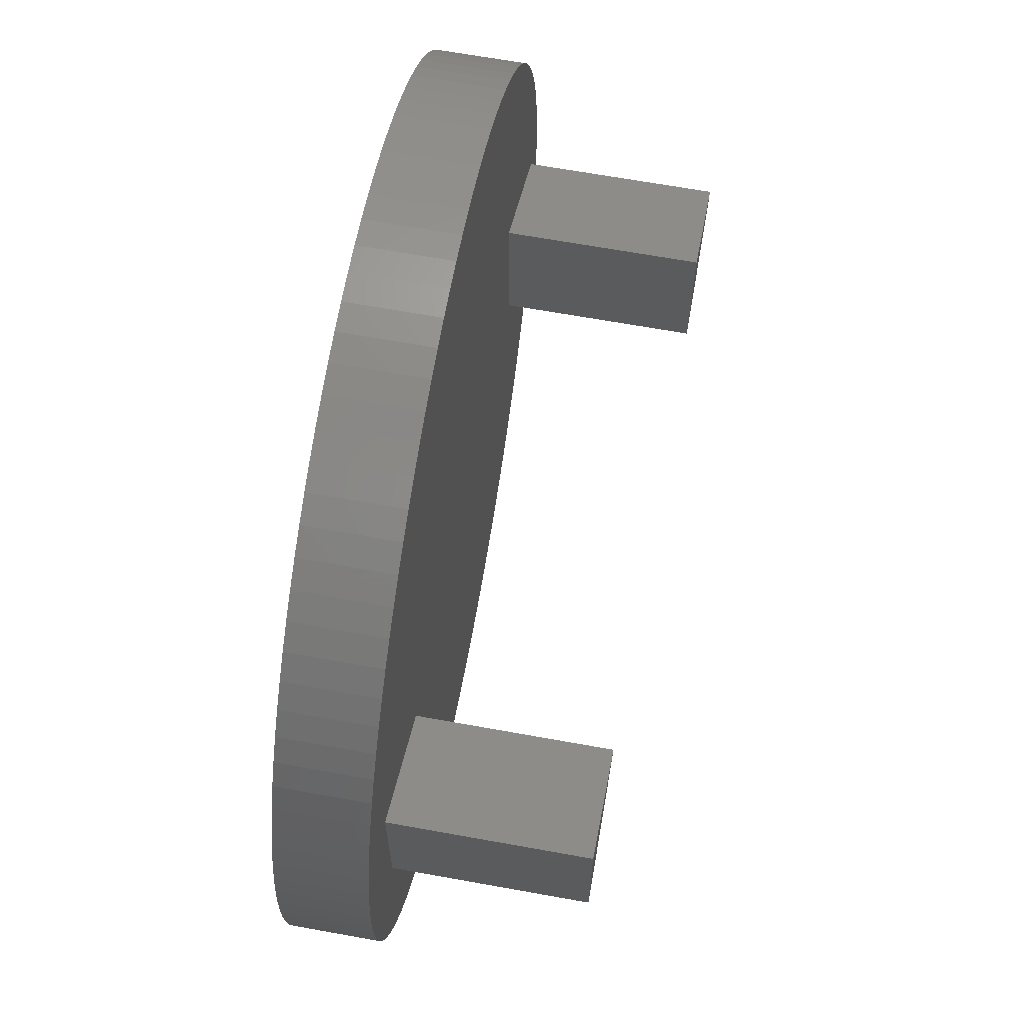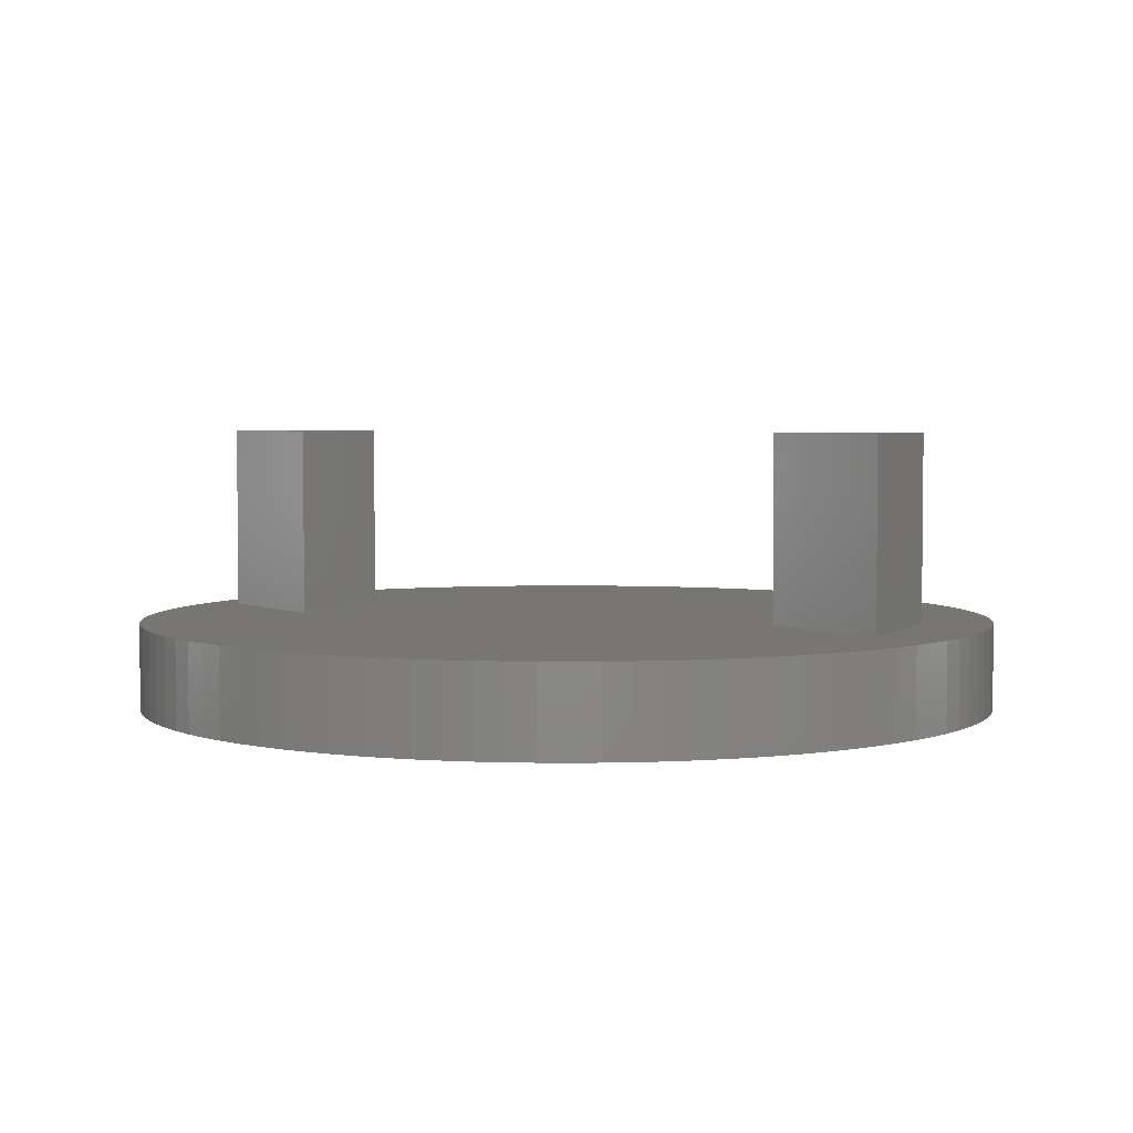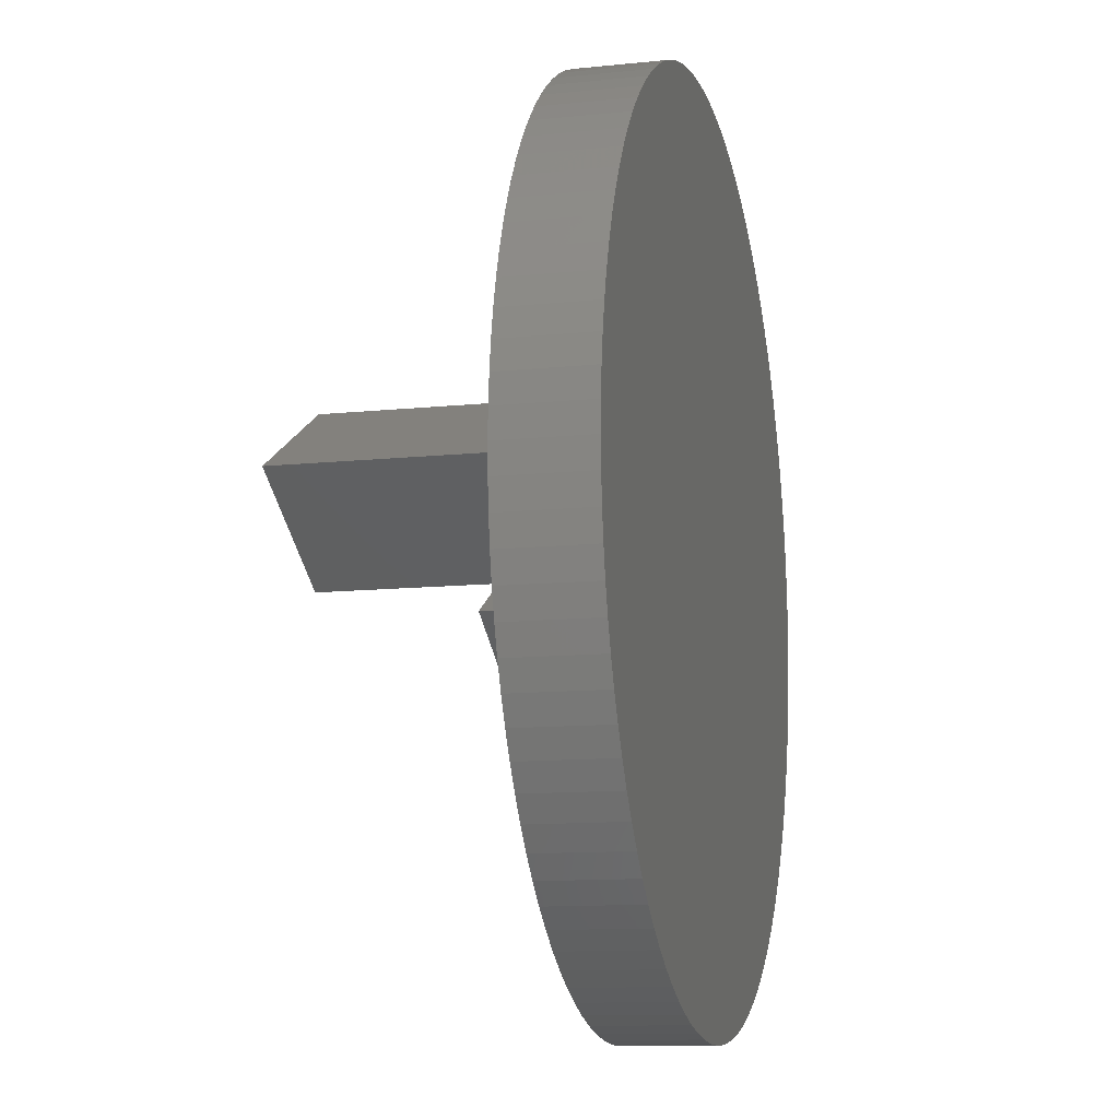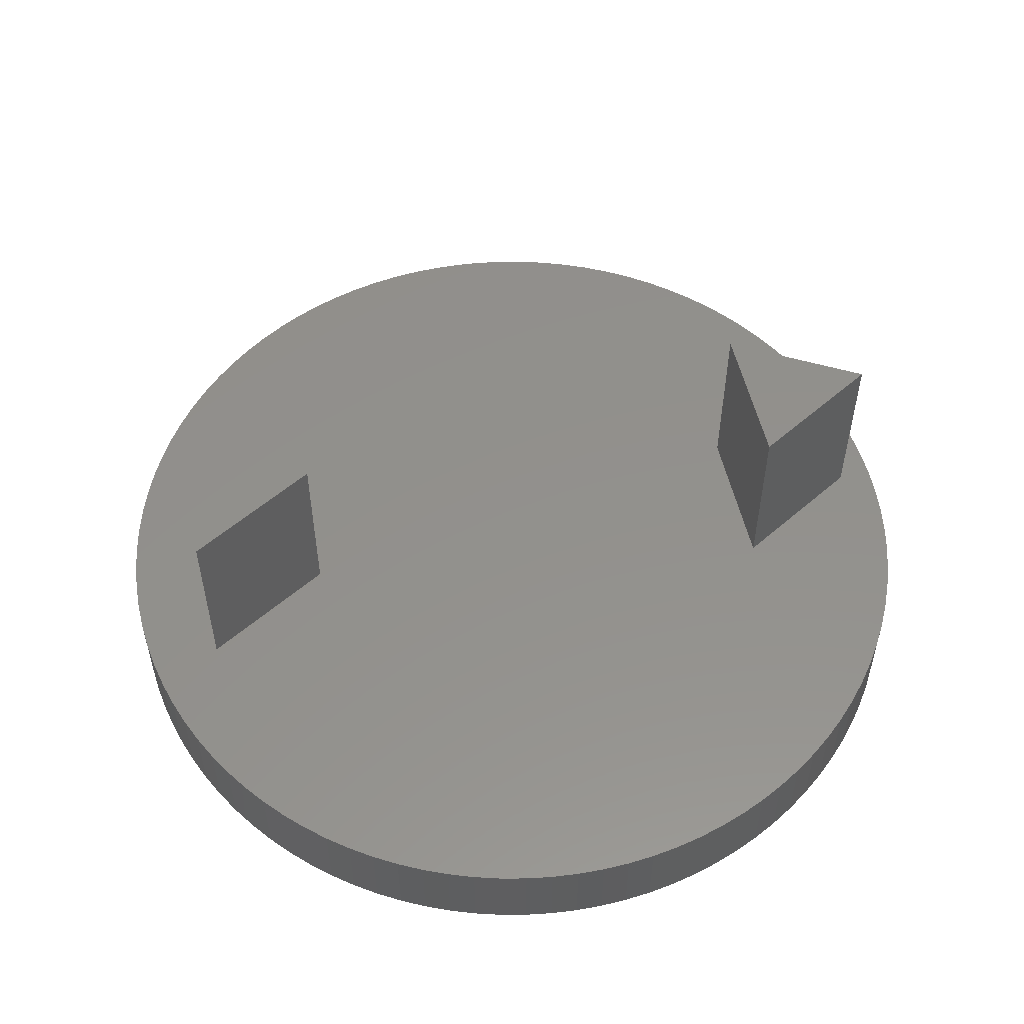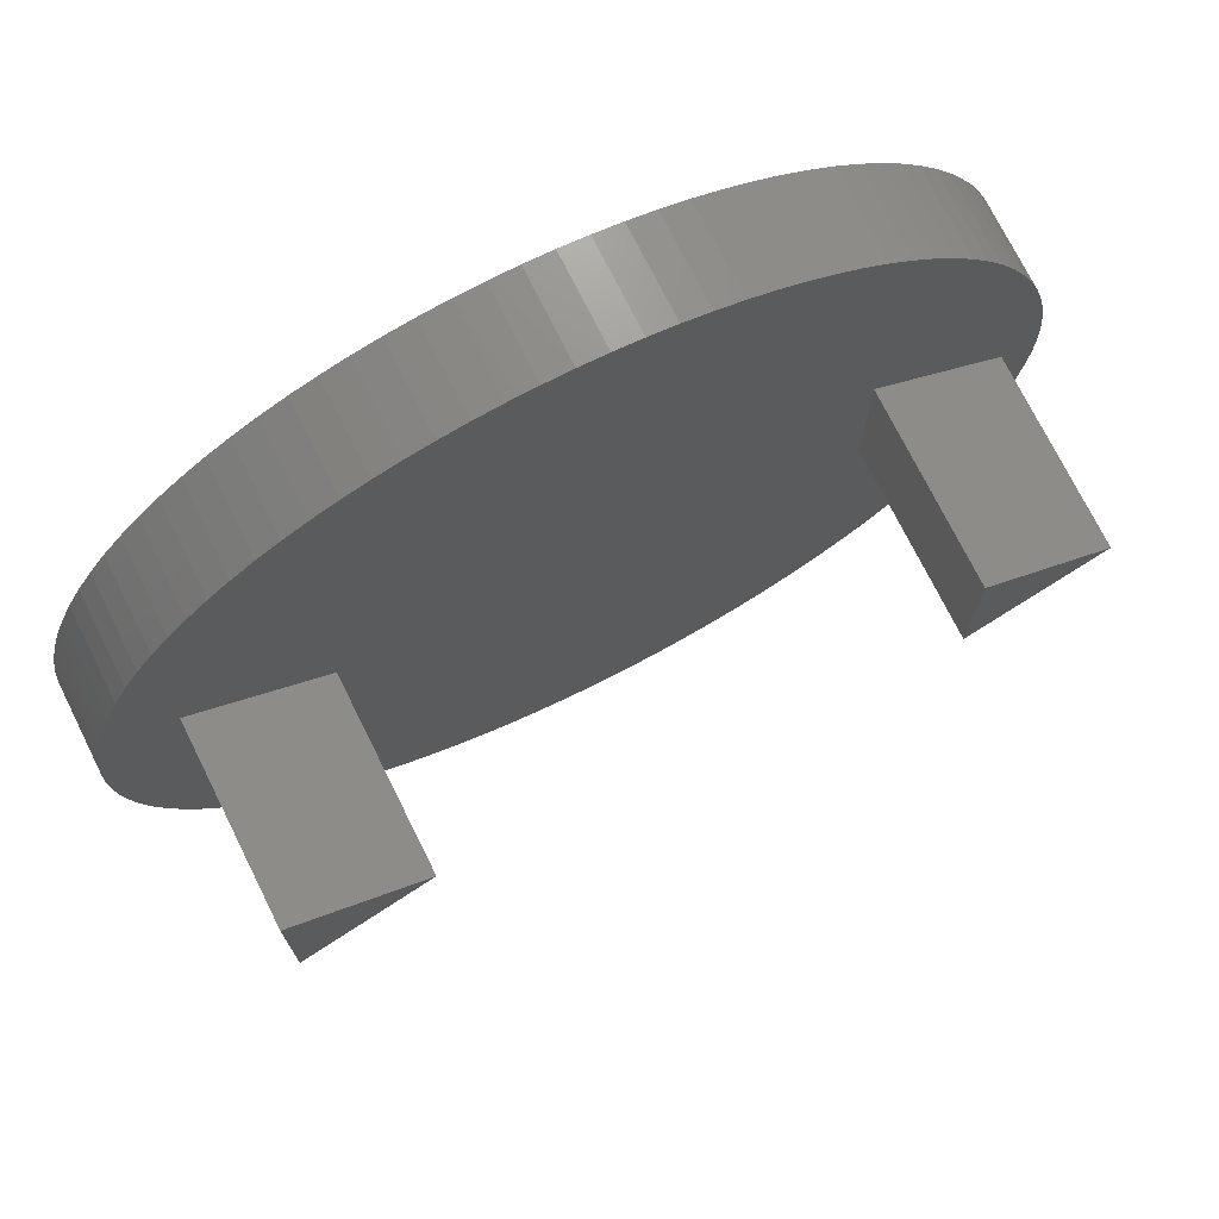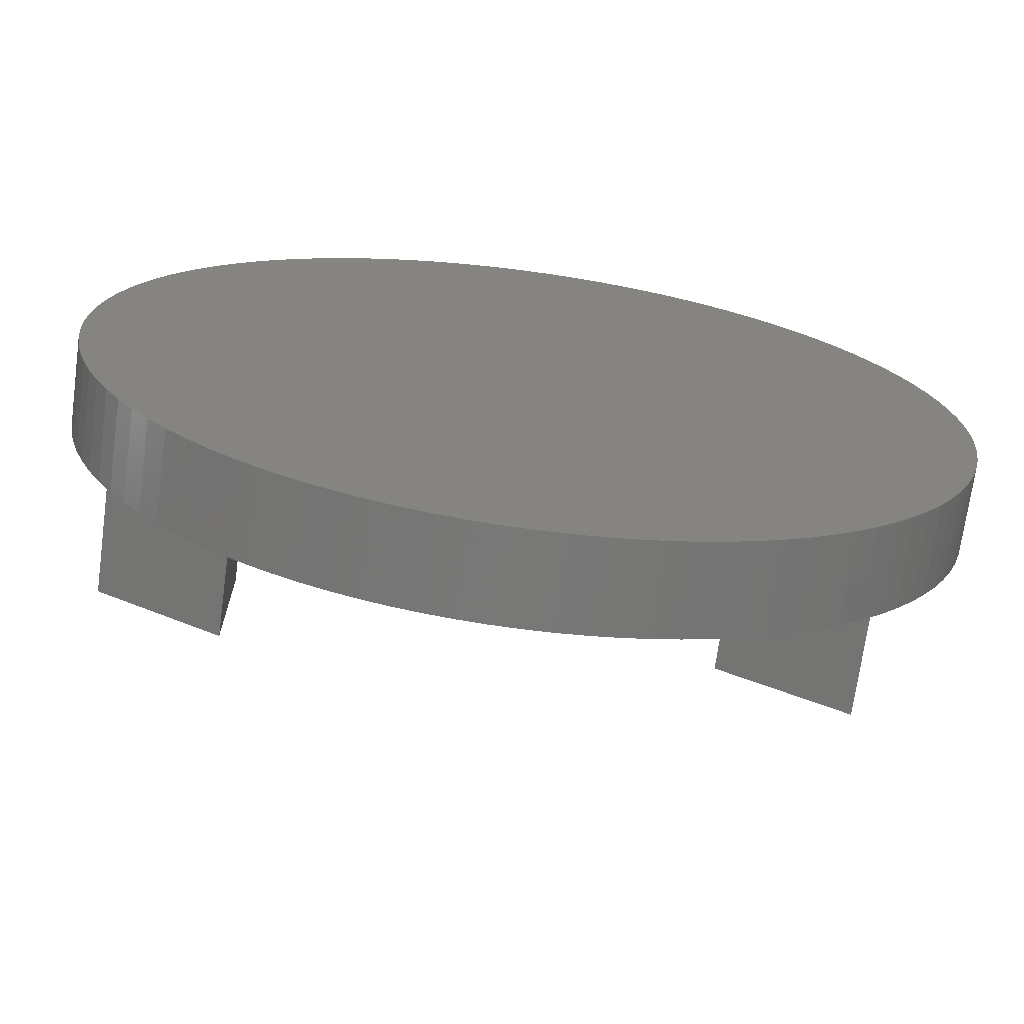
<metadata>
{"format":"stl","ext":"stl","renderer":"f3d","projection":"perspective","resolution":1024,"background":"white","views":[{"elev":66.0,"azim":-79.7,"up":"+Y"},{"elev":3.8,"azim":-155.1,"up":"+Z"},{"elev":-11.8,"azim":103.9,"up":"+Y"},{"elev":54.0,"azim":-12.8,"up":"+Z"},{"elev":73.6,"azim":-26.5,"up":"+Y"},{"elev":-70.6,"azim":172.3,"up":"+Y"}]}
</metadata>
<code>
# stl→obj: 224 verts, 444 faces
v 23 -1.559e-06 16
v 15.5 4.33 16
v 15.5 -4.33 16
v 15.5 -4.33 5
v 23 -1.559e-06 5
v 18 -2.887 0
v 15.5 -4.33 0
v 15.5 -4.33 -1.11e-15
v 15.5 4.33 5
v 15.5 4.33 0
v 15.5 4.33 -1.11e-15
v 18 2.887 0
v -13 -1.559e-06 16
v -20.5 4.33 16
v -20.5 -4.33 16
v -20.5 -4.33 5
v -13 -1.559e-06 5
v -18 -2.887 0
v -20.5 -4.33 0
v -20.5 -4.33 -1.11e-15
v -20.5 4.33 5
v -20.5 4.33 0
v -20.5 4.33 -1.11e-15
v -18 2.887 0
v 25 0 5
v 24.95 1.57 0
v 24.95 1.57 5
v 25 0 0
v -25 0 0
v -24.95 1.57 5
v -24.95 1.57 0
v -25 0 5
v 1.57 24.95 0
v 0 25 5
v 1.57 24.95 5
v 0 25 0
v -18.22 -17.11 0
v -19.26 -15.94 5
v -19.26 -15.94 0
v -18.22 -17.11 5
v 18.22 17.11 5
v 17.11 18.22 0
v 17.11 18.22 5
v 18.22 17.11 0
v -15.94 19.26 0
v -17.11 18.22 5
v -15.94 19.26 5
v -17.11 18.22 0
v -7.725 23.78 0
v -9.203 23.24 5
v -7.725 23.78 5
v -9.203 23.24 0
v 23.24 9.203 5
v 22.62 10.64 0
v 22.62 10.64 5
v 23.24 9.203 0
v 10.64 22.62 0
v 9.203 23.24 5
v 10.64 22.62 5
v 9.203 23.24 0
v 14.69 20.23 0
v 13.4 21.11 5
v 14.69 20.23 5
v 13.4 21.11 0
v -22.62 10.64 0
v -21.91 12.04 5
v -21.91 12.04 0
v -22.62 10.64 5
v -3.133 24.8 0
v -4.685 24.56 5
v -3.133 24.8 5
v -4.685 24.56 0
v 24.56 4.685 5
v 24.21 6.217 0
v 24.21 6.217 5
v 24.56 4.685 0
v 24.8 3.133 0
v 24.8 3.133 5
v 21.11 13.4 5
v 20.23 14.69 0
v 20.23 14.69 5
v 21.11 13.4 0
v 21.91 12.04 0
v 21.91 12.04 5
v 6.217 24.21 0
v 4.685 24.56 5
v 6.217 24.21 5
v 4.685 24.56 0
v 3.133 24.8 5
v 3.133 24.8 0
v 15.94 19.26 0
v 15.94 19.26 5
v -24.21 6.217 0
v -23.78 7.725 5
v -23.78 7.725 0
v -24.21 6.217 5
v -20.23 14.69 0
v -19.26 15.94 5
v -19.26 15.94 0
v -20.23 14.69 5
v -18.22 17.11 0
v -18.22 17.11 5
v -23.24 9.203 0
v -23.24 9.203 5
v -12.04 21.91 0
v -13.4 21.11 5
v -12.04 21.91 5
v -13.4 21.11 0
v -10.64 22.62 5
v -10.64 22.62 0
v -14.69 20.23 5
v -14.69 20.23 0
v -6.217 24.21 5
v -6.217 24.21 0
v -1.57 24.95 0
v -1.57 24.95 5
v 10.64 -22.62 0
v 12.04 -21.91 5
v 10.64 -22.62 5
v 12.04 -21.91 0
v -17.11 -18.22 0
v -15.94 -19.26 5
v -17.11 -18.22 5
v -15.94 -19.26 0
v -10.64 -22.62 0
v -9.203 -23.24 5
v -10.64 -22.62 5
v -9.203 -23.24 0
v -21.91 -12.04 0
v -22.62 -10.64 5
v -22.62 -10.64 0
v -21.91 -12.04 5
v -23.24 -9.203 5
v -23.24 -9.203 0
v -20.23 -14.69 0
v -21.11 -13.4 5
v -21.11 -13.4 0
v -20.23 -14.69 5
v -24.21 -6.217 0
v -24.56 -4.685 5
v -24.56 -4.685 0
v -24.21 -6.217 5
v -23.78 -7.725 5
v -23.78 -7.725 0
v -21.11 13.4 0
v -24.8 -3.133 0
v -24.95 -1.57 0
v -24.56 4.685 0
v -24.8 3.133 0
v 24.95 -1.57 0
v 24.8 -3.133 0
v 24.56 -4.685 0
v 24.21 -6.217 0
v 23.78 -7.725 0
v 23.24 -9.203 0
v 22.62 -10.64 0
v 23.78 7.725 0
v 21.91 -12.04 0
v 21.11 -13.4 0
v 20.23 -14.69 0
v 19.26 -15.94 0
v 18.22 -17.11 0
v 17.11 -18.22 0
v 15.94 -19.26 0
v 13.4 -21.11 0
v 14.69 -20.23 0
v 19.26 15.94 0
v 9.203 -23.24 0
v 7.725 -23.78 0
v 12.04 21.91 0
v 6.217 -24.21 0
v 4.685 -24.56 0
v 3.133 -24.8 0
v 7.725 23.78 0
v 1.57 -24.95 0
v 0 -25 0
v -1.57 -24.95 0
v -3.133 -24.8 0
v -4.685 -24.56 0
v -6.217 -24.21 0
v -7.725 -23.78 0
v -12.04 -21.91 0
v -13.4 -21.11 0
v -14.69 -20.23 0
v 23.78 7.725 5
v 19.26 15.94 5
v 7.725 23.78 5
v 12.04 21.91 5
v -24.56 4.685 5
v -24.8 3.133 5
v -21.11 13.4 5
v -13.4 -21.11 5
v -12.04 -21.91 5
v -14.69 -20.23 5
v -24.8 -3.133 5
v -24.95 -1.57 5
v 24.95 -1.57 5
v 24.8 -3.133 5
v 24.56 -4.685 5
v 24.21 -6.217 5
v 23.78 -7.725 5
v 23.24 -9.203 5
v 22.62 -10.64 5
v 21.91 -12.04 5
v 21.11 -13.4 5
v 20.23 -14.69 5
v 19.26 -15.94 5
v 18.22 -17.11 5
v 17.11 -18.22 5
v 15.94 -19.26 5
v 1.57 -24.95 5
v 14.69 -20.23 5
v 13.4 -21.11 5
v 9.203 -23.24 5
v 7.725 -23.78 5
v 6.217 -24.21 5
v 4.685 -24.56 5
v 3.133 -24.8 5
v 0 -25 5
v -1.57 -24.95 5
v -3.133 -24.8 5
v -4.685 -24.56 5
v -6.217 -24.21 5
v -7.725 -23.78 5
f 1 2 3
f 4 1 3
f 1 4 5
f 6 7 8
f 4 2 9
f 2 4 3
f 8 10 11
f 10 8 7
f 5 2 1
f 2 5 9
f 11 10 12
f 8 12 6
f 12 8 11
f 13 14 15
f 16 13 15
f 13 16 17
f 18 19 20
f 16 14 21
f 14 16 15
f 20 22 23
f 22 20 19
f 17 14 13
f 14 17 21
f 23 22 24
f 20 24 18
f 24 20 23
f 25 26 27
f 26 25 28
f 29 30 31
f 30 29 32
f 33 34 35
f 34 33 36
f 37 38 39
f 38 37 40
f 41 42 43
f 42 41 44
f 45 46 47
f 46 45 48
f 49 50 51
f 50 49 52
f 53 54 55
f 54 53 56
f 57 58 59
f 58 57 60
f 61 62 63
f 62 61 64
f 65 66 67
f 66 65 68
f 69 70 71
f 70 69 72
f 73 74 75
f 74 73 76
f 27 77 78
f 77 27 26
f 79 80 81
f 80 79 82
f 55 83 84
f 83 55 54
f 85 86 87
f 86 85 88
f 88 89 86
f 89 88 90
f 91 63 92
f 63 91 61
f 93 94 95
f 94 93 96
f 97 98 99
f 98 97 100
f 101 46 48
f 46 101 102
f 103 68 65
f 68 103 104
f 105 106 107
f 106 105 108
f 52 109 50
f 109 52 110
f 108 111 106
f 111 108 112
f 72 113 70
f 113 72 114
f 115 71 116
f 71 115 69
f 117 118 119
f 118 117 120
f 121 122 123
f 122 121 124
f 121 40 37
f 40 121 123
f 125 126 127
f 126 125 128
f 129 130 131
f 130 129 132
f 131 133 134
f 133 131 130
f 135 136 137
f 136 135 138
f 139 140 141
f 140 139 142
f 134 143 144
f 143 134 133
f 45 24 48
f 24 101 48
f 24 99 101
f 24 97 99
f 67 24 22
f 131 19 129
f 24 145 97
f 134 19 131
f 24 67 145
f 144 19 134
f 22 65 67
f 139 19 144
f 22 103 65
f 141 19 139
f 22 95 103
f 146 19 141
f 22 93 95
f 147 19 146
f 22 148 93
f 29 19 147
f 22 149 148
f 19 29 22
f 22 31 149
f 22 29 31
f 6 28 150
f 6 150 151
f 12 28 6
f 6 151 152
f 28 12 26
f 6 152 153
f 26 12 77
f 6 153 154
f 77 12 76
f 6 154 155
f 76 12 74
f 7 155 156
f 74 12 157
f 7 156 158
f 157 12 56
f 7 158 159
f 10 56 12
f 7 159 160
f 56 10 54
f 7 160 161
f 54 10 83
f 7 161 162
f 83 10 82
f 82 10 80
f 7 162 163
f 7 163 164
f 155 7 6
f 165 7 166
f 166 7 164
f 80 10 167
f 167 10 44
f 44 10 42
f 42 10 91
f 120 7 165
f 24 10 18
f 117 7 120
f 10 61 91
f 168 7 117
f 10 64 61
f 169 7 168
f 10 170 64
f 171 7 169
f 10 57 170
f 172 7 171
f 10 60 57
f 173 7 172
f 10 174 60
f 175 7 173
f 10 85 174
f 176 7 175
f 10 88 85
f 7 18 10
f 10 90 88
f 177 7 176
f 10 33 90
f 178 7 177
f 10 36 33
f 179 7 178
f 10 115 36
f 7 179 18
f 10 69 115
f 18 179 180
f 10 72 69
f 18 180 181
f 24 72 10
f 18 181 128
f 72 24 114
f 18 128 125
f 114 24 49
f 18 125 182
f 49 24 52
f 18 182 183
f 52 24 110
f 18 183 184
f 110 24 105
f 18 184 124
f 105 24 108
f 18 124 121
f 108 24 112
f 112 24 45
f 37 18 121
f 39 18 37
f 135 18 39
f 137 18 135
f 18 129 19
f 129 18 137
f 78 76 73
f 76 78 77
f 185 56 53
f 56 185 157
f 75 157 185
f 157 75 74
f 81 167 186
f 167 81 80
f 186 44 41
f 44 186 167
f 84 82 79
f 82 84 83
f 174 87 187
f 87 174 85
f 60 187 58
f 187 60 174
f 90 35 89
f 35 90 33
f 64 188 62
f 188 64 170
f 170 59 188
f 59 170 57
f 42 92 43
f 92 42 91
f 149 189 148
f 189 149 190
f 99 102 101
f 102 99 98
f 67 191 145
f 191 67 66
f 145 100 97
f 100 145 191
f 95 104 103
f 104 95 94
f 148 96 93
f 96 148 189
f 31 190 149
f 190 31 30
f 17 192 193
f 17 194 192
f 17 122 194
f 17 123 122
f 17 40 123
f 17 38 40
f 17 138 38
f 16 138 17
f 66 21 191
f 68 21 66
f 16 136 138
f 104 21 68
f 16 132 136
f 94 21 104
f 16 130 132
f 96 21 94
f 16 133 130
f 189 21 96
f 16 143 133
f 190 21 189
f 16 142 143
f 30 21 190
f 16 140 142
f 32 21 30
f 16 195 140
f 21 32 16
f 16 196 195
f 16 32 196
f 5 25 27
f 5 27 78
f 25 5 197
f 5 78 73
f 197 5 198
f 9 73 75
f 198 5 199
f 9 75 185
f 4 199 5
f 9 185 53
f 199 4 200
f 200 4 201
f 9 53 55
f 9 55 84
f 9 84 79
f 9 79 81
f 9 81 186
f 9 186 41
f 9 41 43
f 9 43 92
f 73 9 5
f 9 92 63
f 201 4 202
f 202 4 203
f 203 4 204
f 204 4 205
f 205 4 206
f 206 4 207
f 207 4 208
f 208 4 209
f 209 4 210
f 62 9 63
f 188 9 62
f 211 4 17
f 59 9 188
f 4 212 210
f 58 9 59
f 4 213 212
f 187 9 58
f 4 118 213
f 9 17 4
f 4 119 118
f 87 9 187
f 4 214 119
f 86 9 87
f 4 215 214
f 89 9 86
f 4 216 215
f 35 9 89
f 4 217 216
f 9 35 17
f 4 218 217
f 17 35 34
f 4 211 218
f 17 34 116
f 211 17 219
f 17 116 71
f 219 17 220
f 17 71 70
f 220 17 221
f 17 70 113
f 221 17 222
f 17 113 51
f 222 17 223
f 17 51 50
f 223 17 224
f 17 50 109
f 224 17 126
f 17 109 107
f 126 17 127
f 127 17 193
f 106 17 107
f 111 17 106
f 47 17 111
f 46 17 47
f 102 17 46
f 98 17 102
f 100 17 98
f 100 21 17
f 21 100 191
f 110 107 109
f 107 110 105
f 112 47 111
f 47 112 45
f 114 51 113
f 51 114 49
f 36 116 34
f 116 36 115
f 197 28 25
f 28 197 150
f 176 211 219
f 211 176 175
f 173 217 218
f 217 173 172
f 169 214 215
f 214 169 168
f 168 119 214
f 119 168 117
f 171 215 216
f 215 171 169
f 164 209 210
f 209 164 163
f 166 210 212
f 210 166 164
f 209 162 208
f 162 209 163
f 120 213 118
f 213 120 165
f 165 212 213
f 212 165 166
f 208 161 207
f 161 208 162
f 206 159 205
f 159 206 160
f 203 155 202
f 155 203 156
f 205 158 204
f 158 205 159
f 199 151 198
f 151 199 152
f 202 154 201
f 154 202 155
f 184 192 194
f 192 184 183
f 182 127 193
f 127 182 125
f 183 193 192
f 193 183 182
f 128 224 126
f 224 128 181
f 179 221 222
f 221 179 178
f 180 222 223
f 222 180 179
f 178 220 221
f 220 178 177
f 39 138 135
f 138 39 38
f 144 142 139
f 142 144 143
f 141 195 146
f 195 141 140
f 147 32 29
f 32 147 196
f 175 218 211
f 218 175 173
f 172 216 217
f 216 172 171
f 207 160 206
f 160 207 161
f 204 156 203
f 156 204 158
f 200 152 199
f 152 200 153
f 198 150 197
f 150 198 151
f 124 194 122
f 194 124 184
f 181 223 224
f 223 181 180
f 177 219 220
f 219 177 176
f 137 132 129
f 132 137 136
f 146 196 147
f 196 146 195
f 201 153 200
f 153 201 154

</code>
